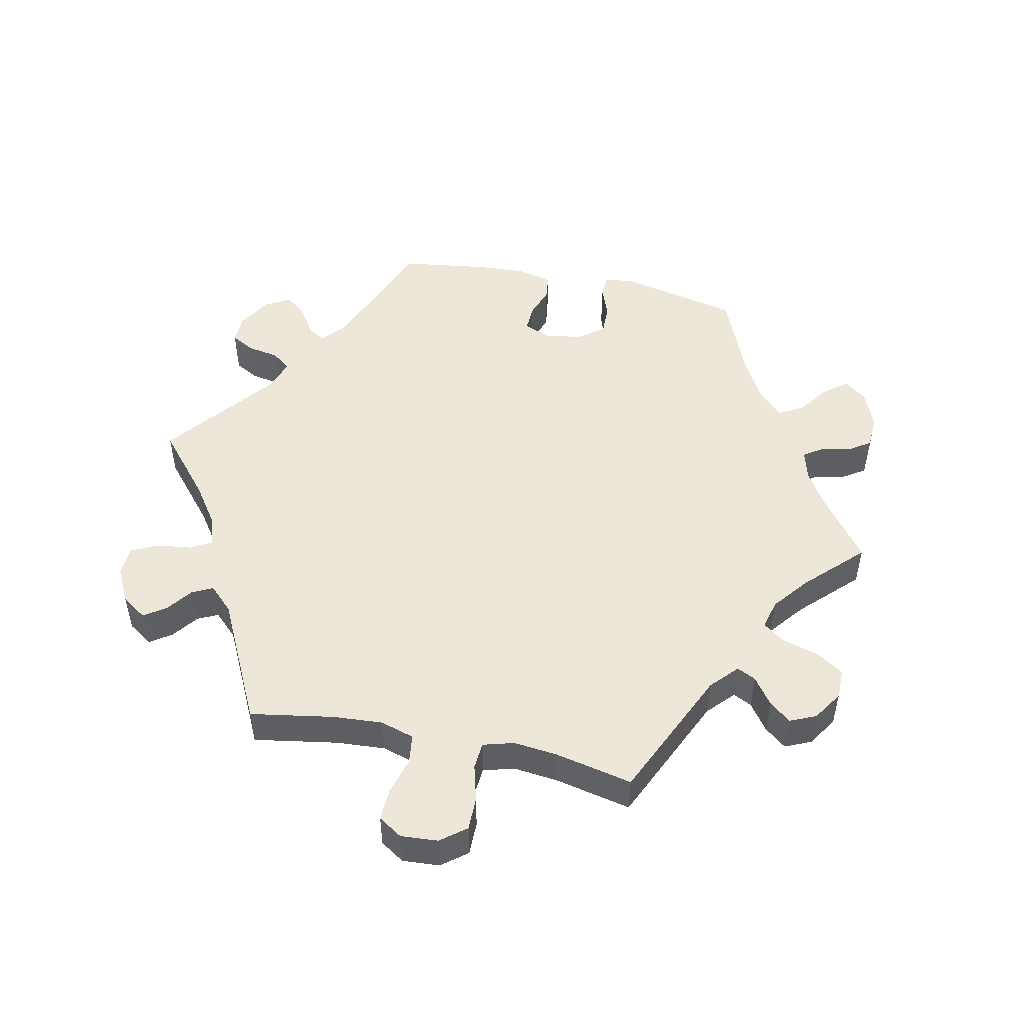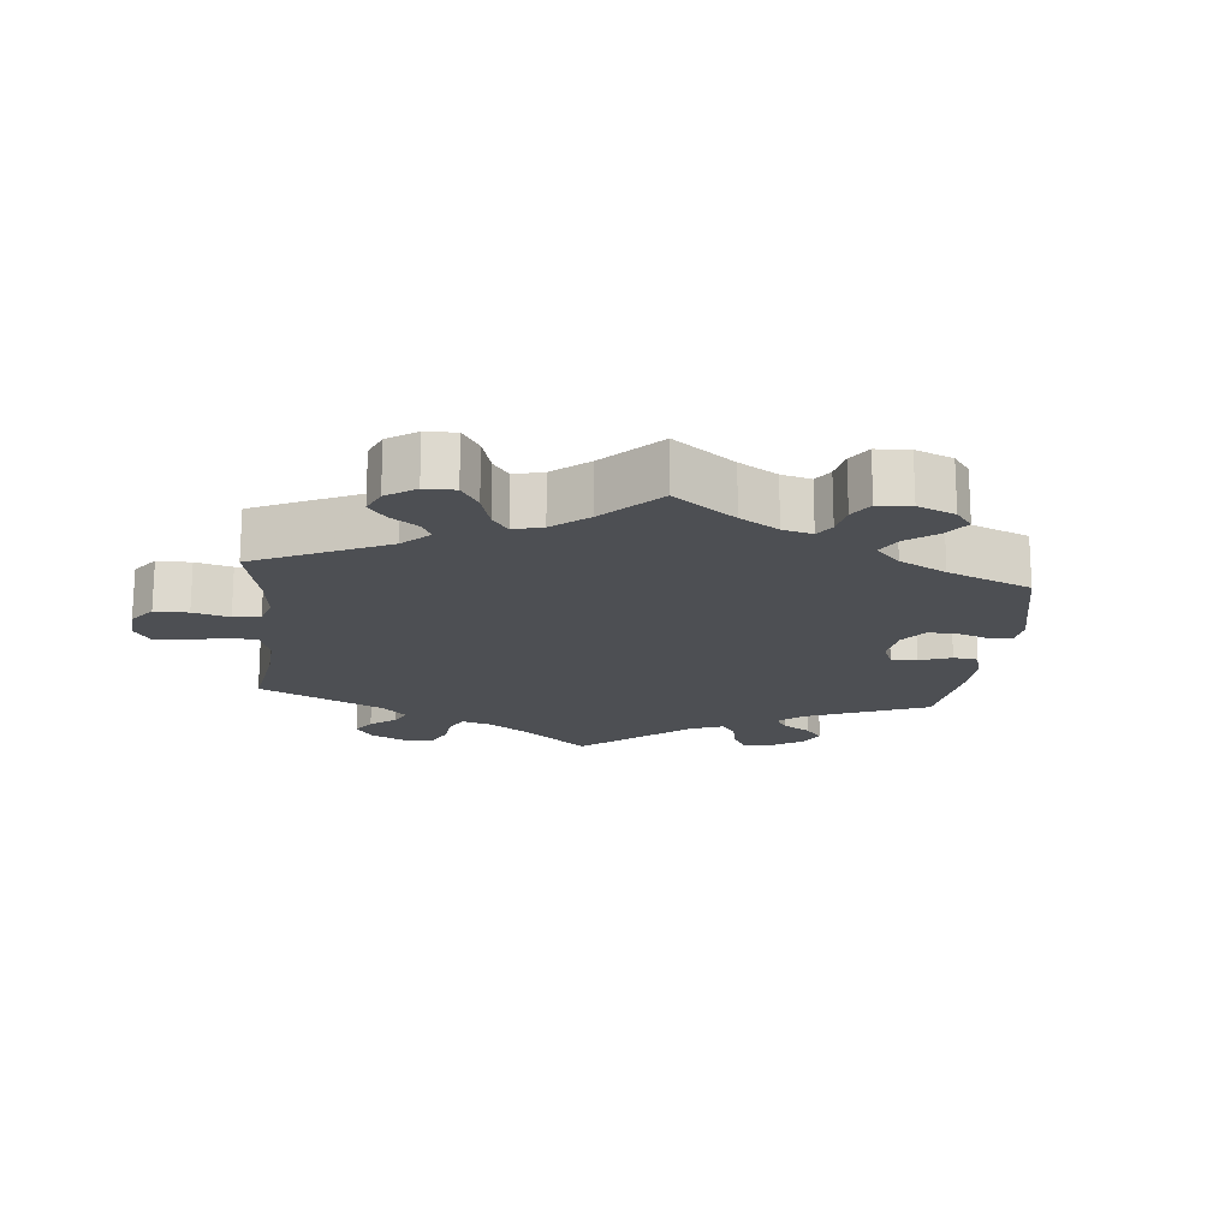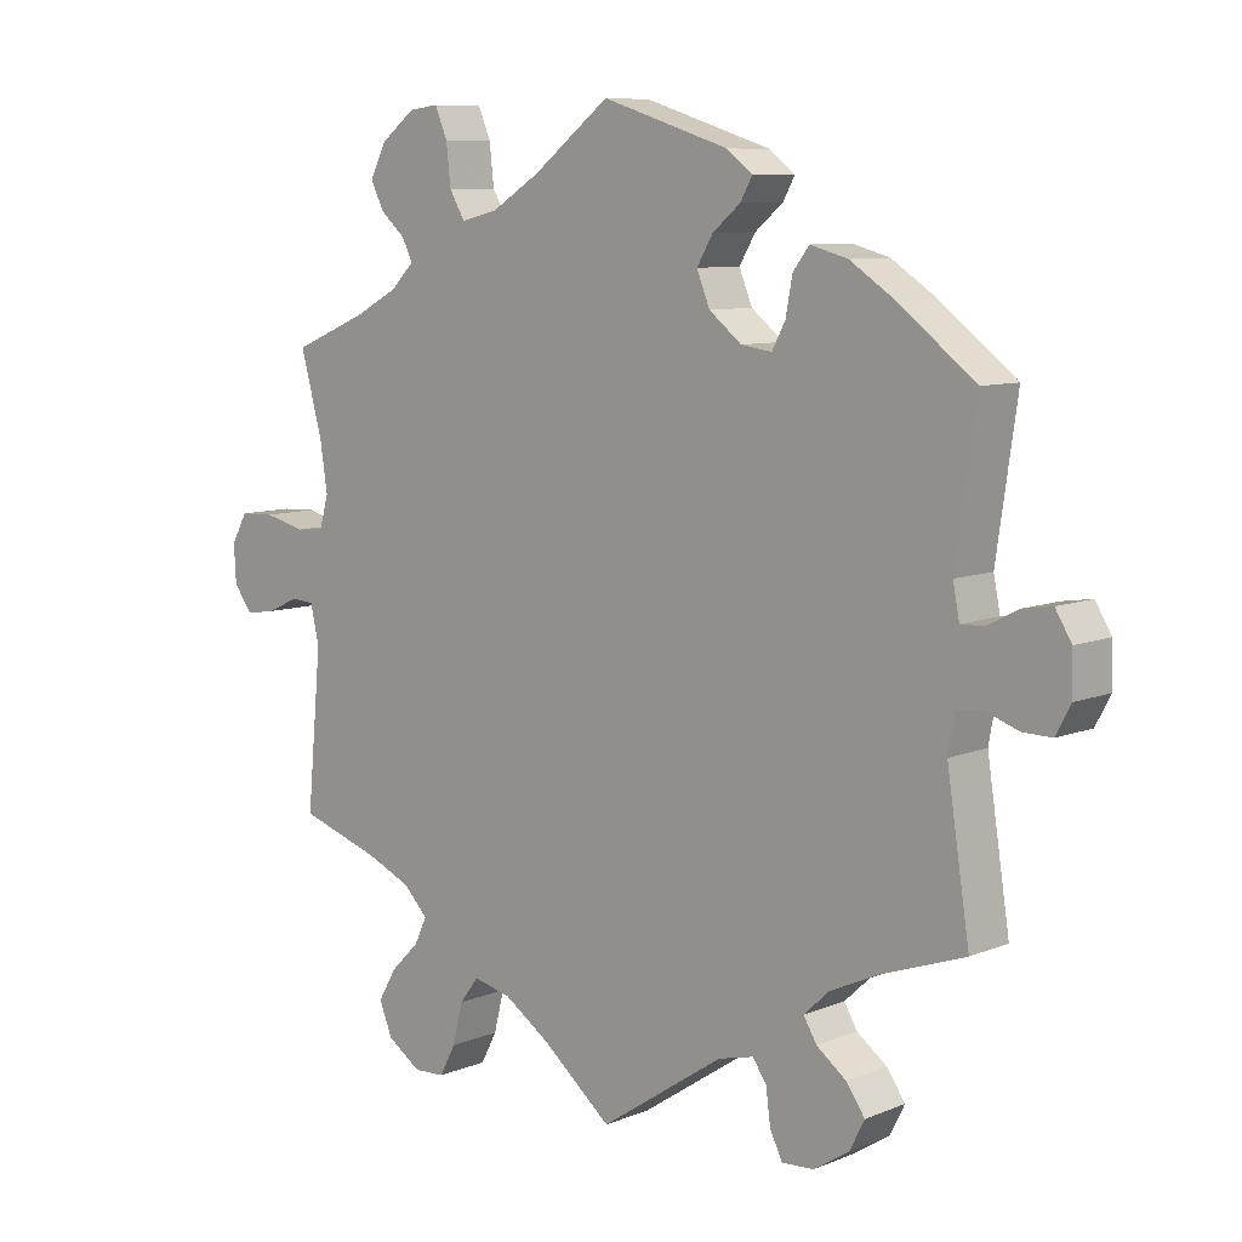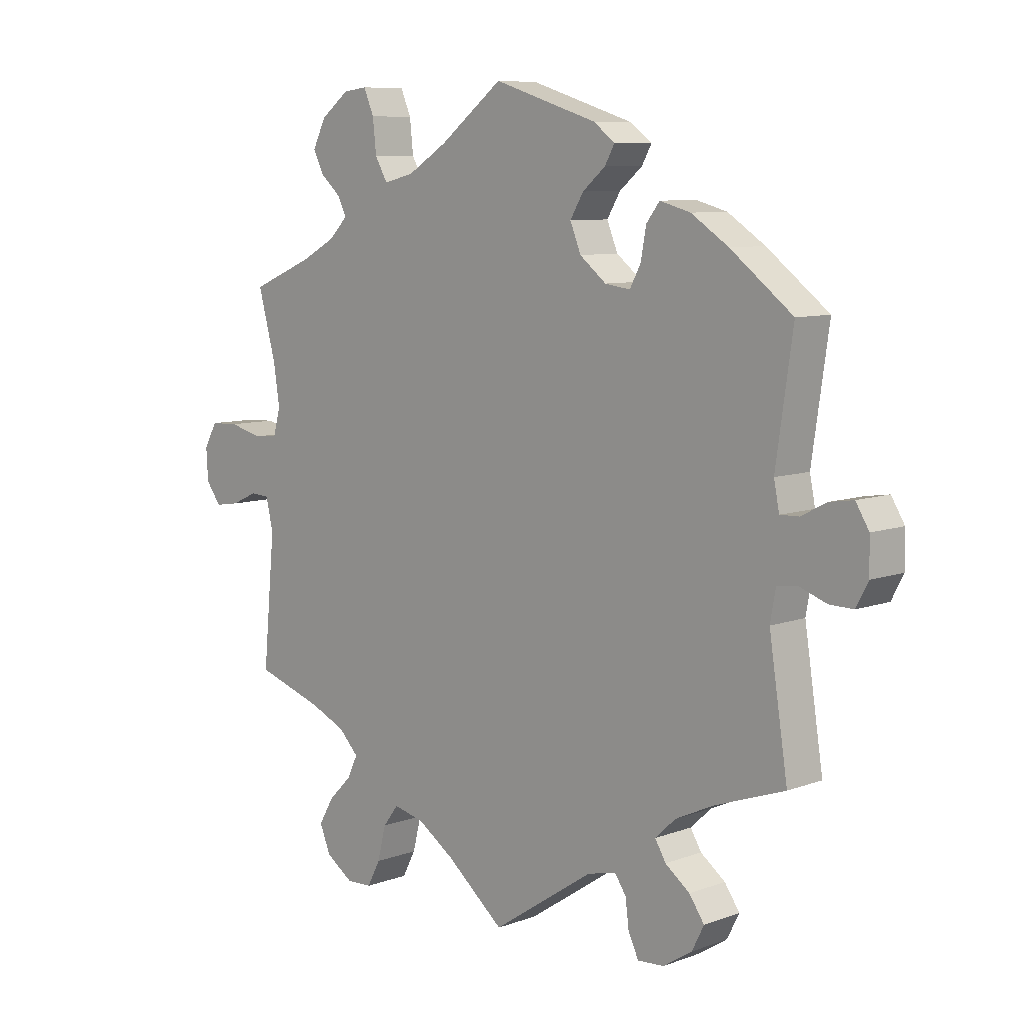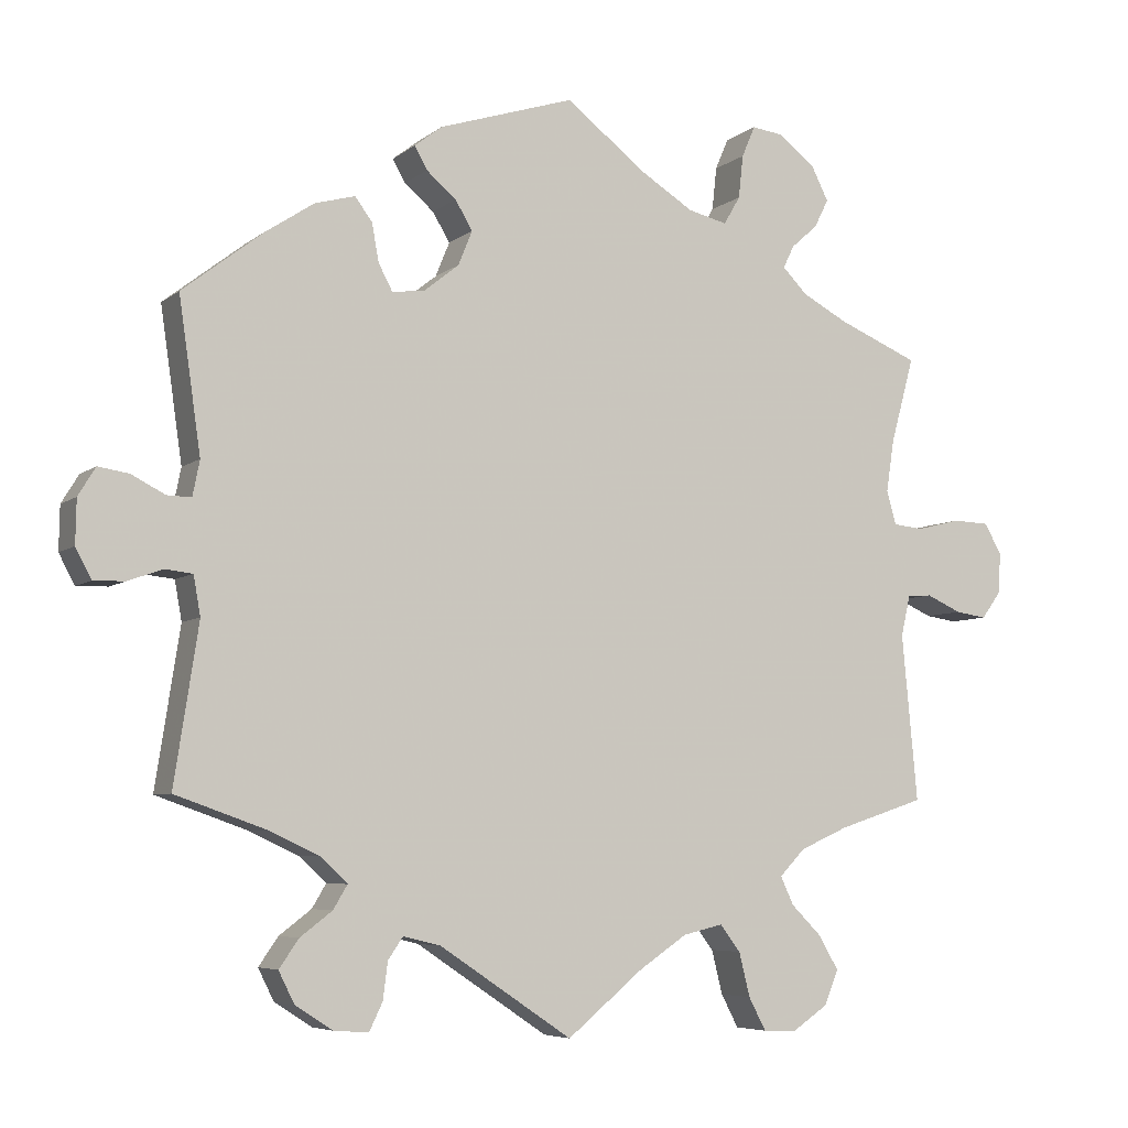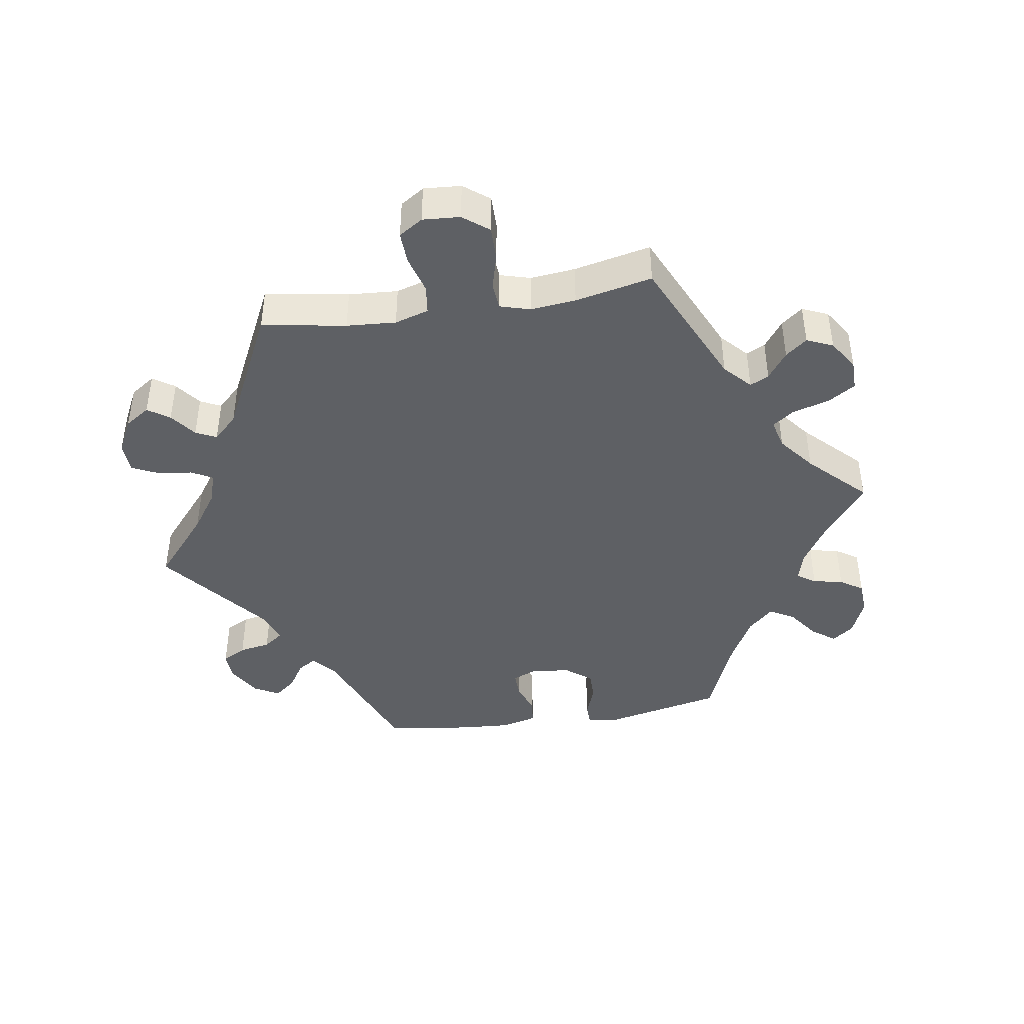
<metadata>
{"format":"obj","ext":"obj","renderer":"f3d","projection":"perspective","resolution":1024,"background":"white","views":[{"elev":50.2,"azim":-138.1,"up":"+Y"},{"elev":-17.5,"azim":-65.8,"up":"+Y"},{"elev":8.6,"azim":42.5,"up":"+Z"},{"elev":8.3,"azim":45.0,"up":"+Z"},{"elev":-6.0,"azim":154.1,"up":"+Z"},{"elev":-42.8,"azim":-141.1,"up":"+Y"}]}
</metadata>
<code>
v 0.473 0.07 0.095
v 0.482 0.07 0.05
v 0.513 0.07 0.051
v 0.556 0.07 0.073
v 0.595 0.07 0.079
v 0.617 0.07 0.043
v 0.618 0.07 -0.013
v 0.598 0.07 -0.051
v 0.558 0.07 -0.05
v 0.514 0.07 -0.034
v 0.479 0.07 -0.038
v 0.47 0.07 -0.088
v 0.501 0.07 -0.289
v 0.385 0.07 -0.33
v 0.321 0.07 -0.36
v 0.287 0.07 -0.392
v 0.305 0.07 -0.422
v 0.346 0.07 -0.453
v 0.371 0.07 -0.489
v 0.351 0.07 -0.529
v 0.303 0.07 -0.56
v 0.259 0.07 -0.563
v 0.242 0.07 -0.528
v 0.236 0.07 -0.481
v 0.217 0.07 -0.453
v 0.169 0.07 -0.465
v 0 0.07 -0.578
v -0.097 0.07 -0.498
v -0.158 0.07 -0.457
v -0.209 0.07 -0.445
v -0.235 0.07 -0.479
v -0.249 0.07 -0.535
v -0.271 0.07 -0.577
v -0.313 0.07 -0.579
v -0.359 0.07 -0.548
v -0.377 0.07 -0.504
v -0.352 0.07 -0.461
v -0.313 0.07 -0.422
v -0.296 0.07 -0.386
v -0.329 0.07 -0.352
v -0.39 0.07 -0.325
v -0.501 0.07 -0.289
v -0.481 0.07 -0.076
v -0.493 0.07 -0.024
v -0.524 0.07 -0.022
v -0.569 0.07 -0.042
v -0.609 0.07 -0.048
v -0.634 0.07 -0.014
v -0.637 0.07 0.038
v -0.615 0.07 0.077
v -0.568 0.07 0.079
v -0.512 0.07 0.065
v -0.473 0.07 0.069
v -0.461 0.07 0.112
v -0.471 0.07 0.178
v -0.501 0.07 0.288
v -0.398 0.07 0.331
v -0.34 0.07 0.362
v -0.308 0.07 0.394
v -0.322 0.07 0.423
v -0.356 0.07 0.453
v -0.374 0.07 0.489
v -0.352 0.07 0.533
v -0.305 0.07 0.569
v -0.265 0.07 0.574
v -0.248 0.07 0.534
v -0.242 0.07 0.479
v -0.221 0.07 0.443
v -0.171 0.07 0.455
v -0.105 0.07 0.496
v 0 0.07 0.577
v 0.173 0.07 0.522
v 0.208 0.07 0.495
v 0.192 0.07 0.466
v 0.154 0.07 0.434
v 0.132 0.07 0.397
v 0.15 0.07 0.353
v 0.194 0.07 0.318
v 0.236 0.07 0.312
v 0.254 0.07 0.346
v 0.263 0.07 0.395
v 0.285 0.07 0.424
v 0.336 0.07 0.41
v 0.398 0.07 0.369
v 0.501 0.07 0.289
v 0.473 0 0.095
v 0.482 0 0.05
v 0.513 0 0.051
v 0.556 0 0.073
v 0.595 0 0.079
v 0.617 0 0.043
v 0.618 0 -0.013
v 0.598 0 -0.051
v 0.558 0 -0.05
v 0.514 0 -0.034
v 0.479 0 -0.038
v 0.47 0 -0.088
v 0.501 0 -0.289
v 0.385 0 -0.33
v 0.321 0 -0.36
v 0.287 0 -0.392
v 0.305 0 -0.422
v 0.346 0 -0.453
v 0.371 0 -0.489
v 0.351 0 -0.529
v 0.303 0 -0.56
v 0.259 0 -0.563
v 0.242 0 -0.528
v 0.236 0 -0.481
v 0.217 0 -0.453
v 0.169 0 -0.465
v 0 0 -0.578
v -0.097 0 -0.498
v -0.158 0 -0.457
v -0.209 0 -0.445
v -0.235 0 -0.479
v -0.249 0 -0.535
v -0.271 0 -0.577
v -0.313 0 -0.579
v -0.359 0 -0.548
v -0.377 0 -0.504
v -0.352 0 -0.461
v -0.313 0 -0.422
v -0.296 0 -0.386
v -0.329 0 -0.352
v -0.39 0 -0.325
v -0.501 0 -0.289
v -0.481 0 -0.076
v -0.493 0 -0.024
v -0.524 0 -0.022
v -0.569 0 -0.042
v -0.609 0 -0.048
v -0.634 0 -0.014
v -0.637 0 0.038
v -0.615 0 0.077
v -0.568 0 0.079
v -0.512 0 0.065
v -0.473 0 0.069
v -0.461 0 0.112
v -0.471 0 0.178
v -0.501 0 0.288
v -0.398 0 0.331
v -0.34 0 0.362
v -0.308 0 0.394
v -0.322 0 0.423
v -0.356 0 0.453
v -0.374 0 0.489
v -0.352 0 0.533
v -0.305 0 0.569
v -0.265 0 0.574
v -0.248 0 0.534
v -0.242 0 0.479
v -0.221 0 0.443
v -0.171 0 0.455
v -0.105 0 0.496
v 0 0 0.577
v 0.173 0 0.522
v 0.208 0 0.495
v 0.192 0 0.466
v 0.154 0 0.434
v 0.132 0 0.397
v 0.15 0 0.353
v 0.194 0 0.318
v 0.236 0 0.312
v 0.254 0 0.346
v 0.263 0 0.395
v 0.285 0 0.424
v 0.336 0 0.41
v 0.398 0 0.369
v 0.501 0 0.289
f 84 85 1
f 83 84 1 2
f 80 81 82 83
f 79 80 83 2
f 78 79 2
f 77 78 2
f 72 73 74 75
f 70 71 72 75
f 69 70 75 76
f 68 69 76 77
f 64 65 66 67
f 64 67 68
f 63 64 68
f 60 61 62 63
f 59 60 63 68
f 58 59 68 77
f 55 56 57
f 54 55 57 58
f 53 54 58 77
f 49 50 51 52
f 49 52 53
f 48 49 53
f 45 46 47 48
f 44 45 48 53
f 43 44 53 77
f 41 42 43 77
f 35 36 37 38
f 35 38 39
f 34 35 39
f 31 32 33 34
f 30 31 34 39
f 29 30 39 40
f 26 27 28
f 25 26 28 29
f 21 22 23 24
f 21 24 25
f 20 21 25
f 17 18 19 20
f 16 17 20 25
f 15 16 25 29
f 12 13 14
f 11 12 14 15
f 7 8 9 10
f 7 10 11
f 6 7 11
f 3 4 5 6
f 2 3 6 11
f 40 41 77 2
f 15 29 40
f 2 11 15 40
f 86 170 169
f 87 86 169 168
f 168 167 166 165
f 87 168 165 164
f 87 164 163
f 87 163 162
f 160 159 158 157
f 160 157 156 155
f 161 160 155 154
f 162 161 154 153
f 152 151 150 149
f 153 152 149
f 153 149 148
f 148 147 146 145
f 153 148 145 144
f 162 153 144 143
f 142 141 140
f 143 142 140 139
f 162 143 139 138
f 137 136 135 134
f 138 137 134
f 138 134 133
f 133 132 131 130
f 138 133 130 129
f 162 138 129 128
f 162 128 127 126
f 123 122 121 120
f 124 123 120
f 124 120 119
f 119 118 117 116
f 124 119 116 115
f 125 124 115 114
f 113 112 111
f 114 113 111 110
f 109 108 107 106
f 110 109 106
f 110 106 105
f 105 104 103 102
f 110 105 102 101
f 114 110 101 100
f 99 98 97
f 100 99 97 96
f 95 94 93 92
f 96 95 92
f 96 92 91
f 91 90 89 88
f 96 91 88 87
f 87 162 126 125
f 125 114 100
f 125 100 96 87
f 1 86 87 2
f 2 87 88 3
f 3 88 89 4
f 4 89 90 5
f 5 90 91 6
f 6 91 92 7
f 7 92 93 8
f 8 93 94 9
f 9 94 95 10
f 10 95 96 11
f 11 96 97 12
f 12 97 98 13
f 13 98 99 14
f 14 99 100 15
f 15 100 101 16
f 16 101 102 17
f 17 102 103 18
f 18 103 104 19
f 19 104 105 20
f 20 105 106 21
f 21 106 107 22
f 22 107 108 23
f 23 108 109 24
f 24 109 110 25
f 25 110 111 26
f 26 111 112 27
f 27 112 113 28
f 28 113 114 29
f 29 114 115 30
f 30 115 116 31
f 31 116 117 32
f 32 117 118 33
f 33 118 119 34
f 34 119 120 35
f 35 120 121 36
f 36 121 122 37
f 37 122 123 38
f 38 123 124 39
f 39 124 125 40
f 40 125 126 41
f 41 126 127 42
f 42 127 128 43
f 43 128 129 44
f 44 129 130 45
f 45 130 131 46
f 46 131 132 47
f 47 132 133 48
f 48 133 134 49
f 49 134 135 50
f 50 135 136 51
f 51 136 137 52
f 52 137 138 53
f 53 138 139 54
f 54 139 140 55
f 55 140 141 56
f 56 141 142 57
f 57 142 143 58
f 58 143 144 59
f 59 144 145 60
f 60 145 146 61
f 61 146 147 62
f 62 147 148 63
f 63 148 149 64
f 64 149 150 65
f 65 150 151 66
f 66 151 152 67
f 67 152 153 68
f 68 153 154 69
f 69 154 155 70
f 70 155 156 71
f 71 156 157 72
f 72 157 158 73
f 73 158 159 74
f 74 159 160 75
f 75 160 161 76
f 76 161 162 77
f 77 162 163 78
f 78 163 164 79
f 79 164 165 80
f 80 165 166 81
f 81 166 167 82
f 82 167 168 83
f 83 168 169 84
f 84 169 170 85
f 85 170 86 1

</code>
